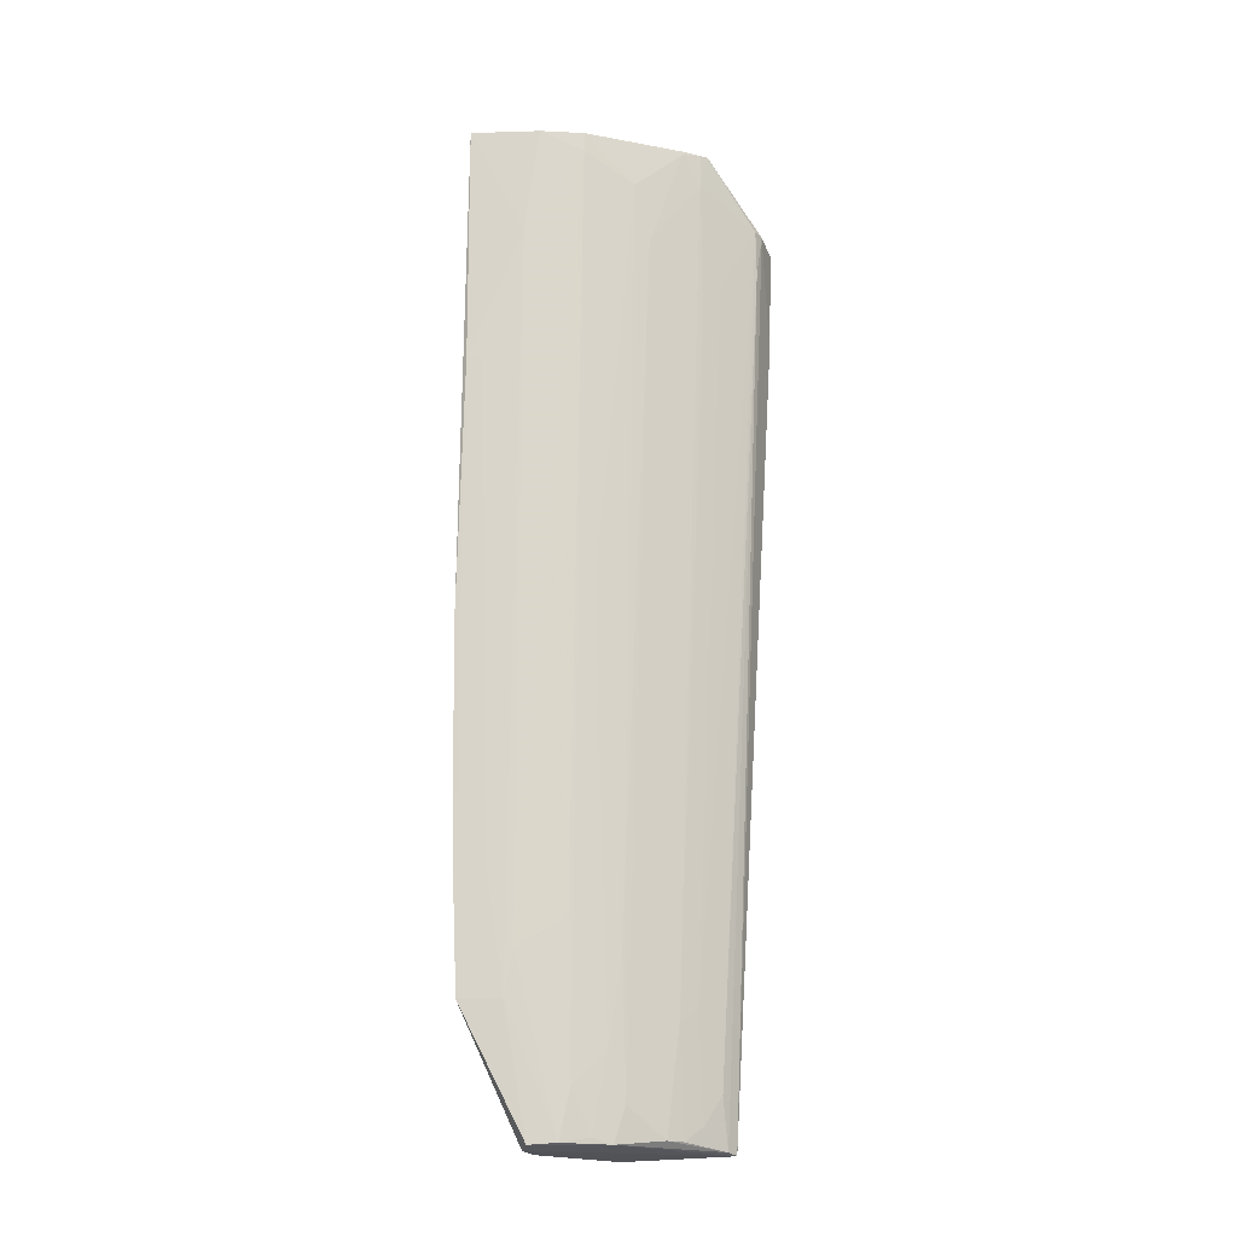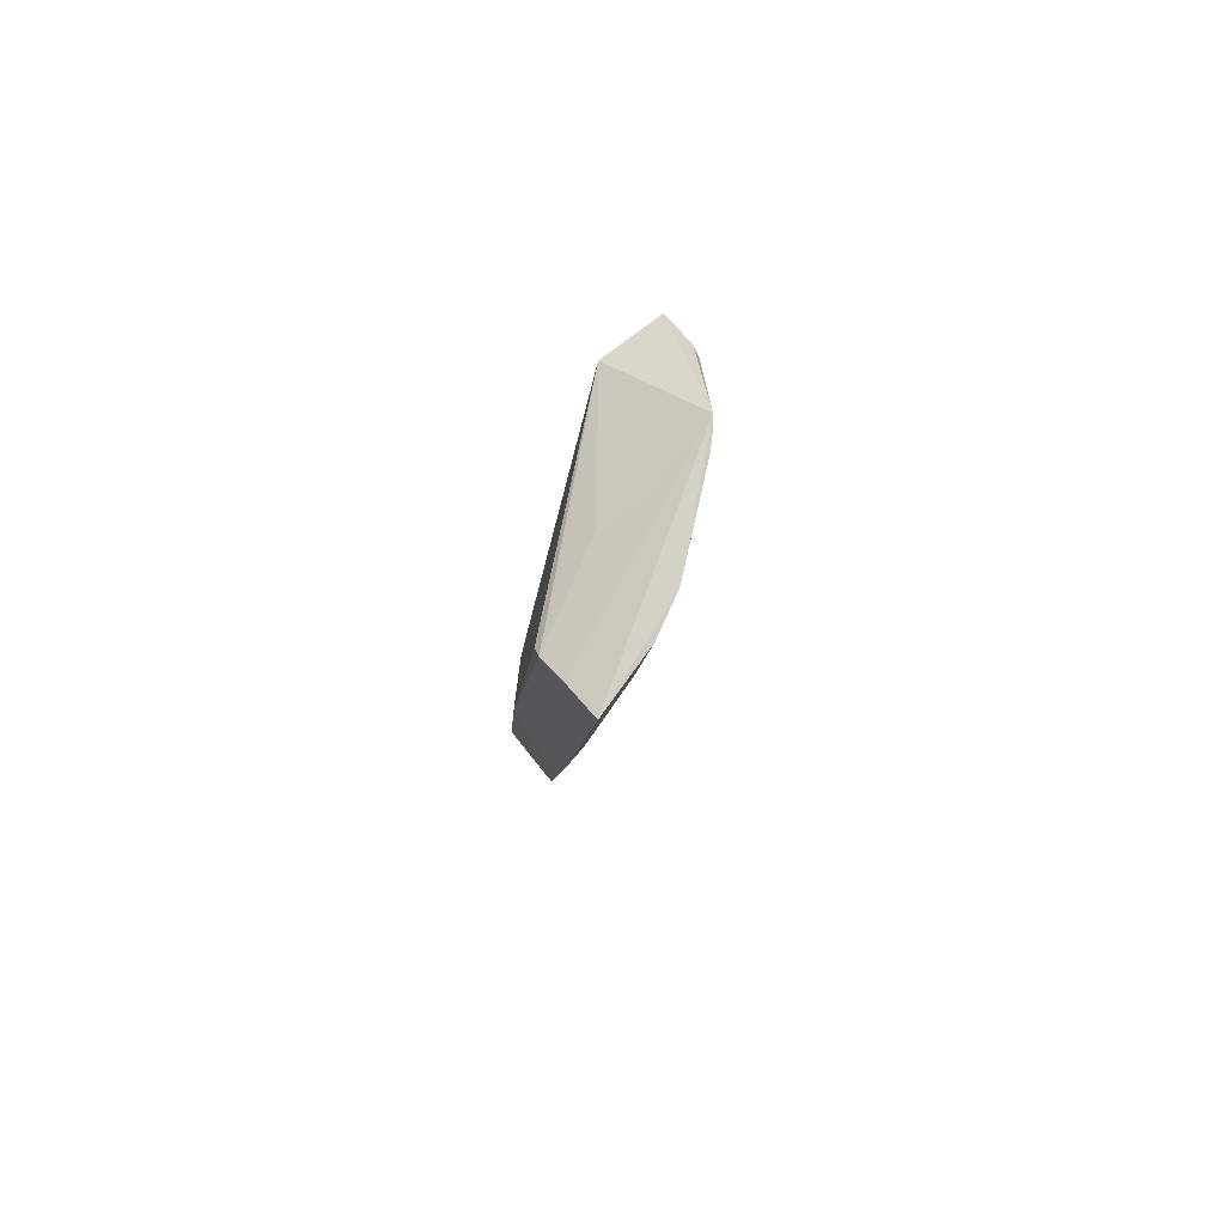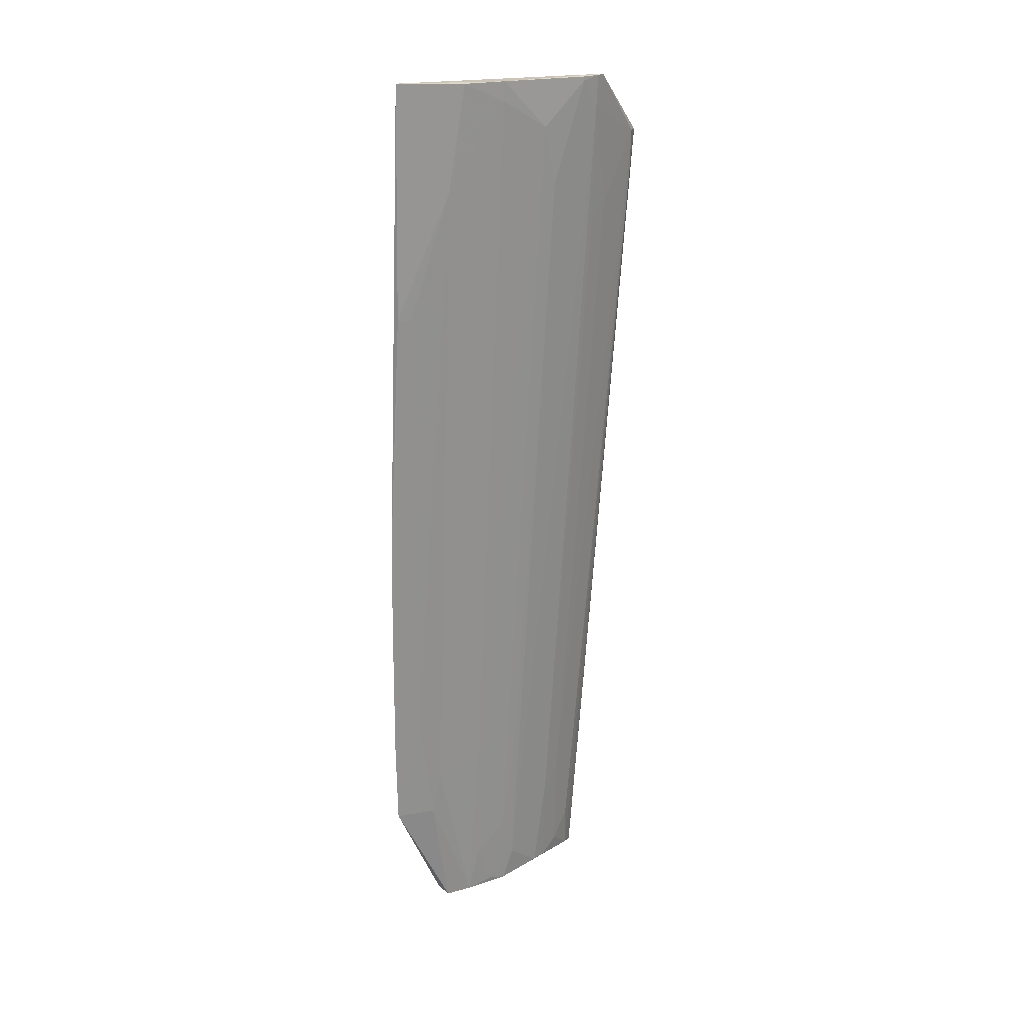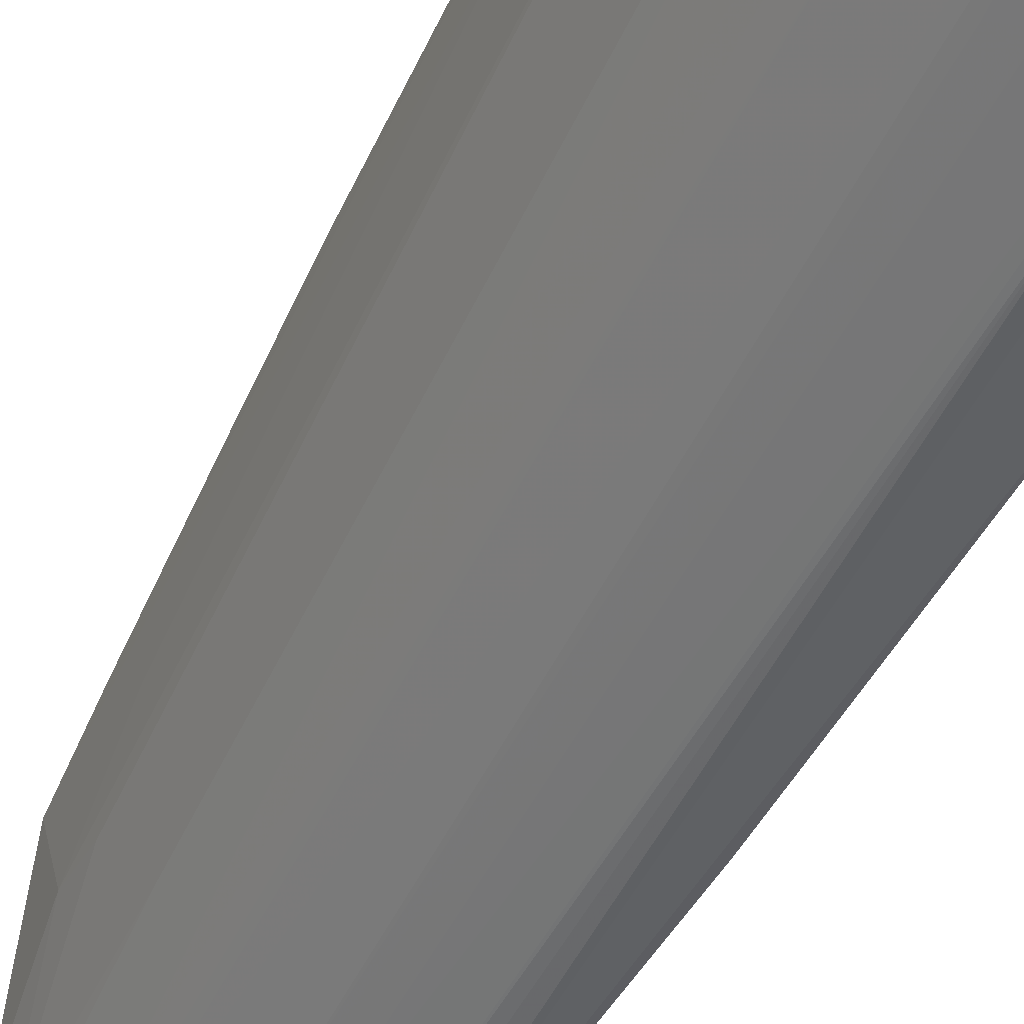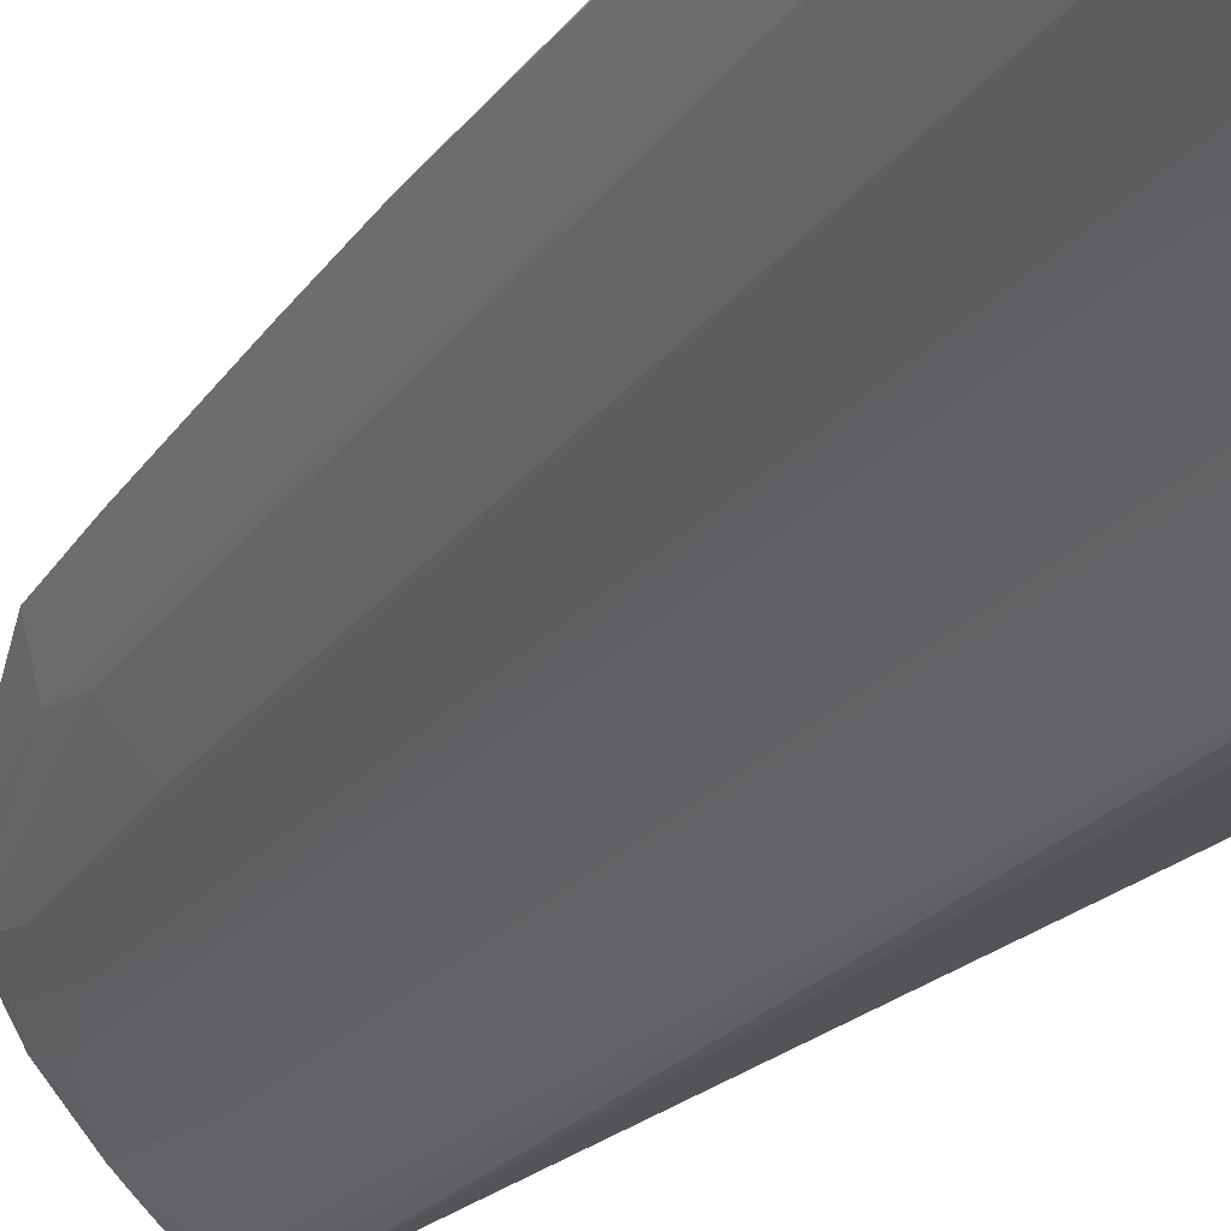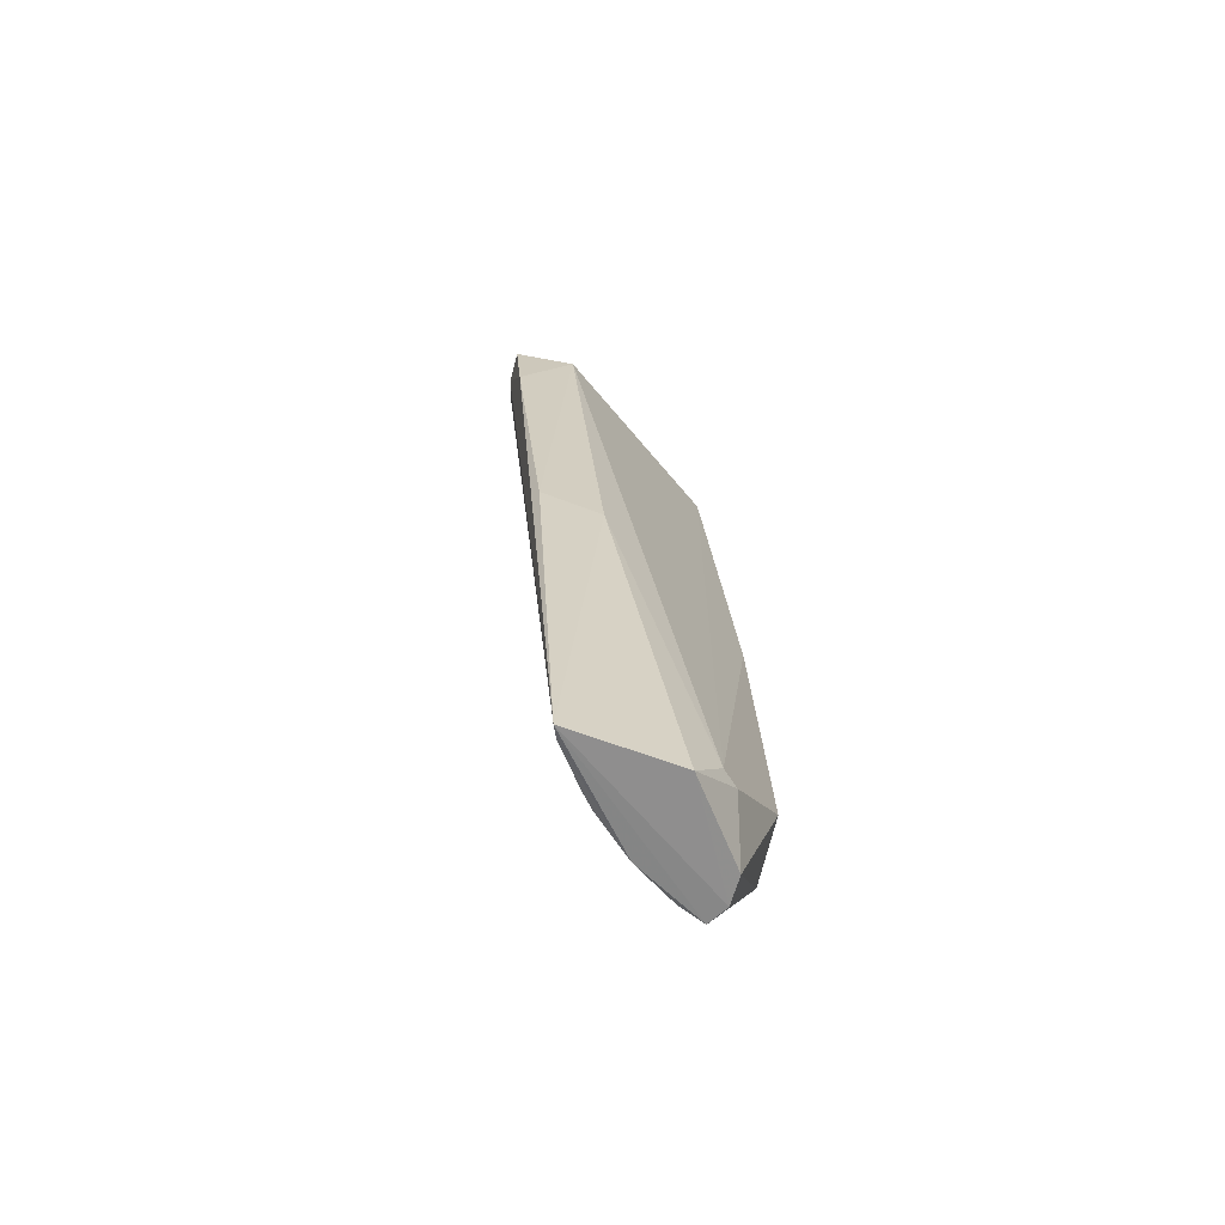
<metadata>
{"format":"obj","ext":"obj","renderer":"f3d","projection":"perspective","resolution":1024,"background":"white","views":[{"elev":-21.0,"azim":106.7,"up":"+Y"},{"elev":79.9,"azim":47.4,"up":"+Y"},{"elev":19.0,"azim":87.9,"up":"+Y"},{"elev":-48.6,"azim":152.8,"up":"+Z"},{"elev":-24.4,"azim":150.2,"up":"+Z"},{"elev":-65.7,"azim":-106.3,"up":"+Y"}]}
</metadata>
<code>
v 0.09479 0.1559 -0.01838
v 0.07876 -0.04732 -0.01441
v 0.07679 0.1299 -0.05734
v 0.0457 0.1394 -0.07967
v 0.04538 -0.06669 -0.03263
v 0.06865 0.1558 -0.06972
v 0.09149 0.1555 -0.0347
v 0.06865 0.03725 -0.01527
v 0.07912 0.1504 -0.01878
v 0.04299 -0.07647 -0.06416
v 0.0912 0.0979 -0.01755
v 0.06932 -0.07647 -0.0343
v 0.08737 0.1557 -0.04437
v 0.06174 -0.04771 -0.0155
v 0.08638 0.03754 -0.01461
v 0.0443 0.1396 -0.06464
v 0.08594 0.1534 -0.01873
v 0.05667 0.1404 -0.07843
v 0.05558 -0.07516 -0.054
v 0.09075 0.1298 -0.0308
v 0.04176 -0.07753 -0.03961
v 0.07336 0.1546 -0.06469
v 0.06574 -0.05764 -0.04398
v 0.08078 -0.02595 -0.01407
v 0.05945 -0.07752 -0.02546
v 0.06944 0.1501 -0.04125
v 0.07717 0.1486 -0.0194
v 0.04037 0.03026 -0.07141
v 0.04023 -0.07698 -0.06541
v 0.05384 0.1404 -0.07939
v 0.06313 -0.07654 -0.04452
v 0.05245 -0.04703 -0.06043
v 0.07984 -0.01879 -0.02083
v 0.08711 0.151 -0.04426
v 0.04018 0.02653 -0.05671
v 0.08004 0.144 -0.05473
v 0.07336 0.1555 -0.0647
v 0.06968 0.1476 -0.06805
v 0.08424 0.01297 -0.01423
v 0.07147 -0.07698 -0.02812
v 0.04867 -0.06666 -0.02891
v 0.07154 0.1534 -0.05122
v 0.04382 0.1152 -0.07842
v 0.05531 0.1297 -0.07826
v 0.06647 -0.07746 -0.02543
v 0.06584 -0.0752 -0.04054
v 0.06255 -0.06825 -0.04703
v 0.049 -0.07164 -0.06038
v 0.09043 0.09797 -0.02091
v 0.07669 -0.03647 -0.02641
v 0.06925 -0.06472 -0.037
v 0.06586 -0.03642 -0.04728
v 0.0701 0.1556 -0.06844
v 0.05579 -0.05056 -0.05708
v 0.06309 0.1228 -0.07104
v 0.05247 -0.07517 -0.05686
v 0.04578 -0.06473 -0.06385
v 0.0764 -0.0471 -0.02414
v 0.07271 -0.02936 -0.03726
v 0.07633 0.04494 -0.04409
v 0.06645 0.1193 -0.06767
f 13 6 1
f 13 1 7
f 14 8 5
f 15 9 8
f 15 1 9
f 15 11 1
f 16 6 4
f 17 9 1
f 17 1 6
f 20 7 1
f 20 1 11
f 24 14 2
f 24 8 14
f 24 11 15
f 25 2 14
f 26 16 9
f 26 6 16
f 27 16 5
f 27 5 8
f 27 8 9
f 27 9 16
f 30 4 6
f 30 6 18
f 31 10 19
f 31 29 10
f 34 13 7
f 34 7 20
f 35 21 5
f 35 5 16
f 35 16 28
f 35 29 21
f 35 28 29
f 36 22 13
f 36 3 22
f 36 13 34
f 37 6 13
f 37 13 22
f 38 18 6
f 38 22 3
f 39 24 15
f 39 15 8
f 39 8 24
f 40 31 12
f 40 29 31
f 41 25 14
f 41 14 5
f 41 5 21
f 41 21 25
f 42 26 9
f 42 6 26
f 42 17 6
f 42 9 17
f 43 28 16
f 43 16 4
f 43 29 28
f 43 30 29
f 43 4 30
f 44 10 29
f 44 30 18
f 44 29 30
f 45 25 21
f 45 21 29
f 45 29 40
f 45 40 2
f 45 2 25
f 46 12 31
f 47 31 19
f 47 46 31
f 47 23 46
f 47 38 3
f 47 19 38
f 49 33 20
f 49 20 11
f 49 2 33
f 49 24 2
f 49 11 24
f 50 34 20
f 51 46 23
f 51 12 46
f 52 36 23
f 52 3 36
f 52 47 3
f 52 23 47
f 53 37 22
f 53 6 37
f 53 38 6
f 53 22 38
f 54 38 19
f 54 48 32
f 55 32 18
f 55 18 38
f 55 54 32
f 56 19 10
f 56 10 48
f 56 54 19
f 56 48 54
f 57 48 10
f 57 10 44
f 57 44 18
f 57 18 32
f 57 32 48
f 58 50 20
f 58 20 33
f 58 33 2
f 58 2 40
f 58 40 12
f 58 12 50
f 59 50 12
f 59 34 50
f 59 51 34
f 59 12 51
f 60 36 34
f 60 34 51
f 60 51 23
f 60 23 36
f 61 55 38
f 61 38 54
f 61 54 55

</code>
